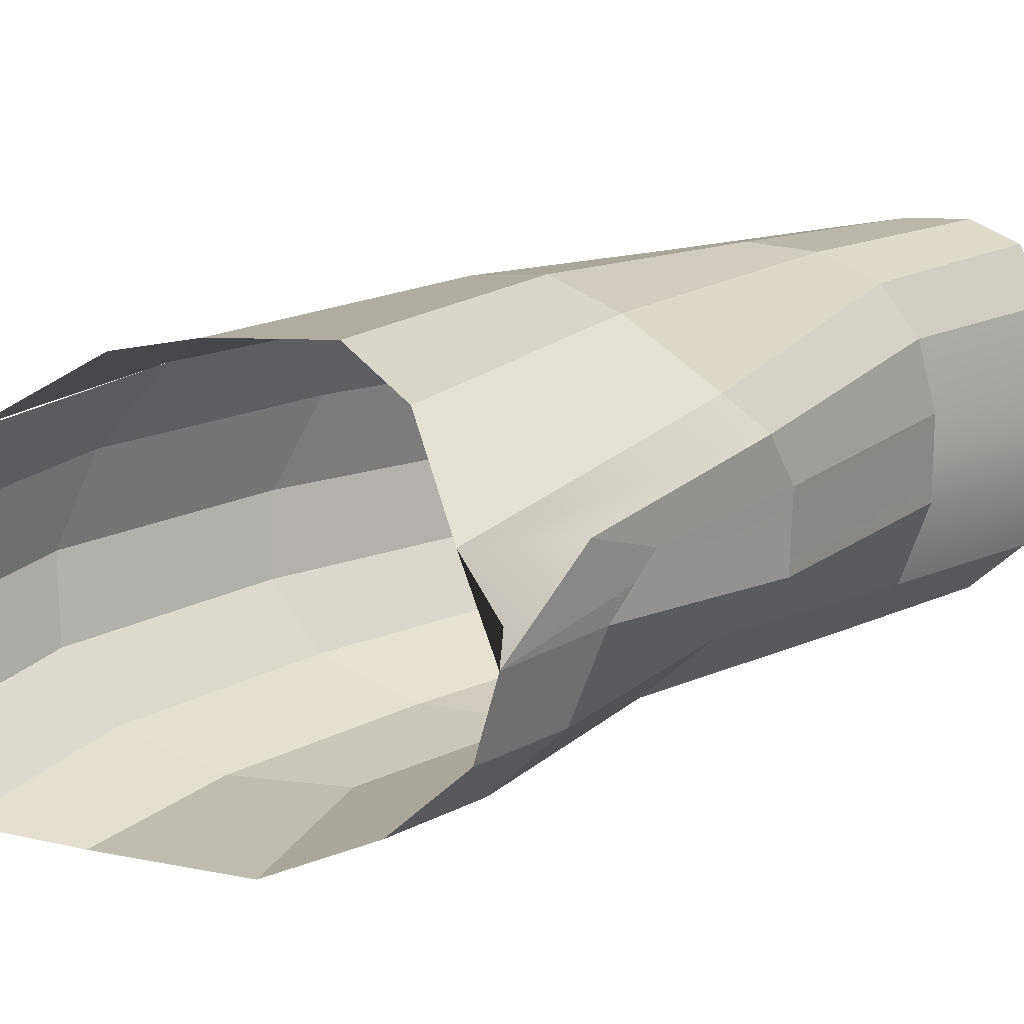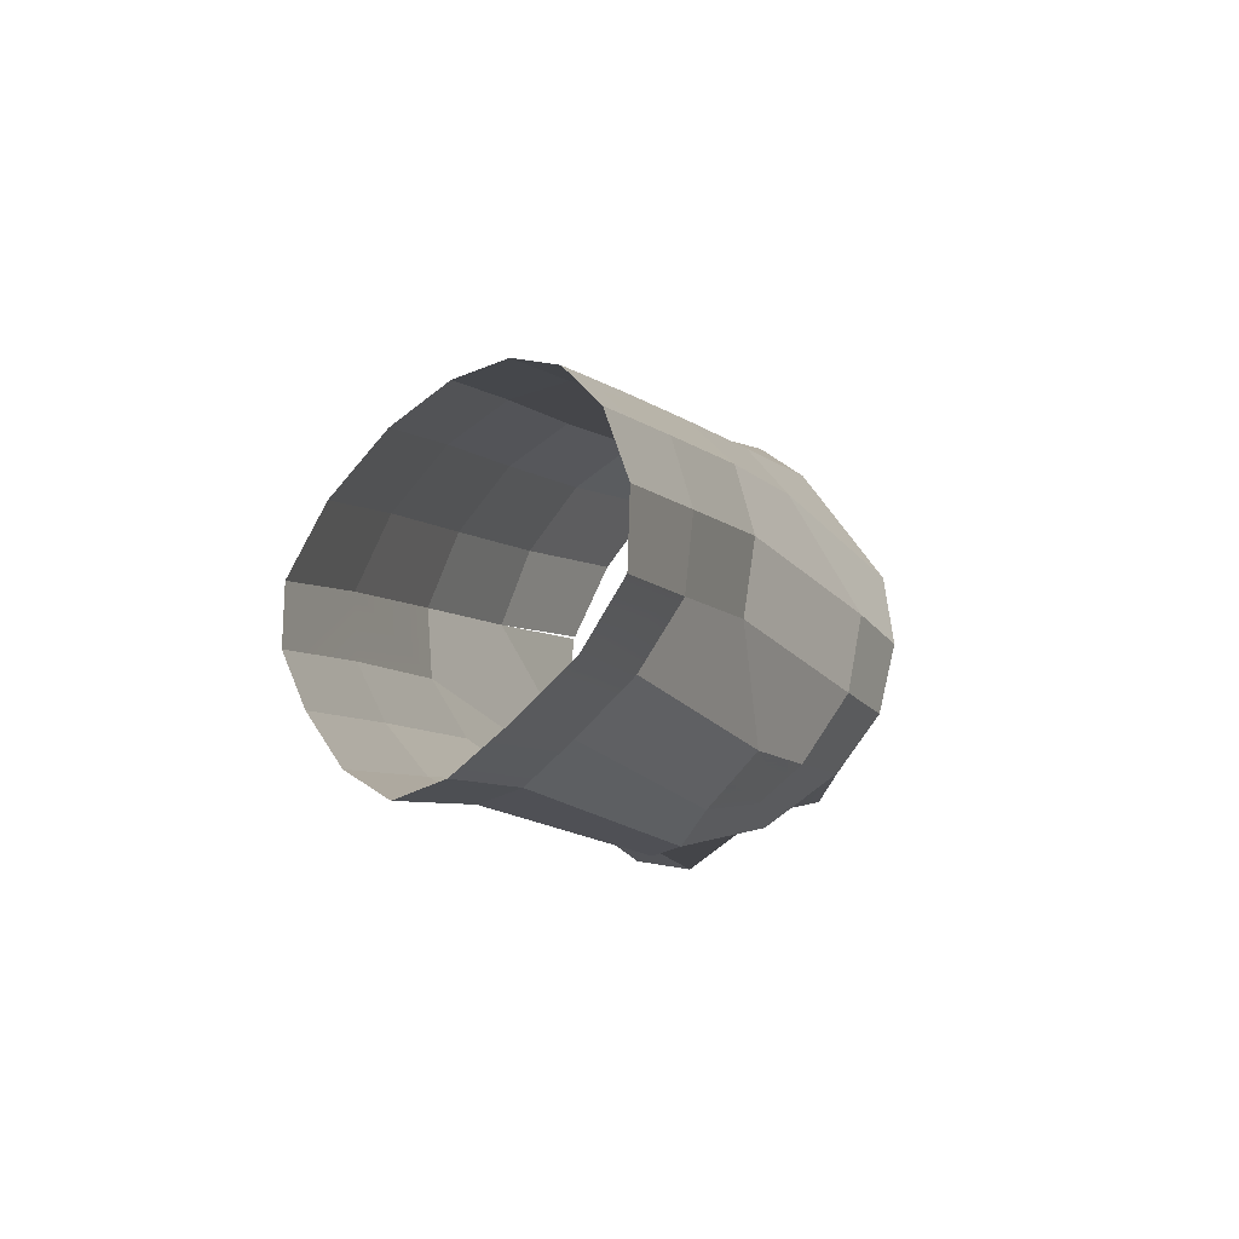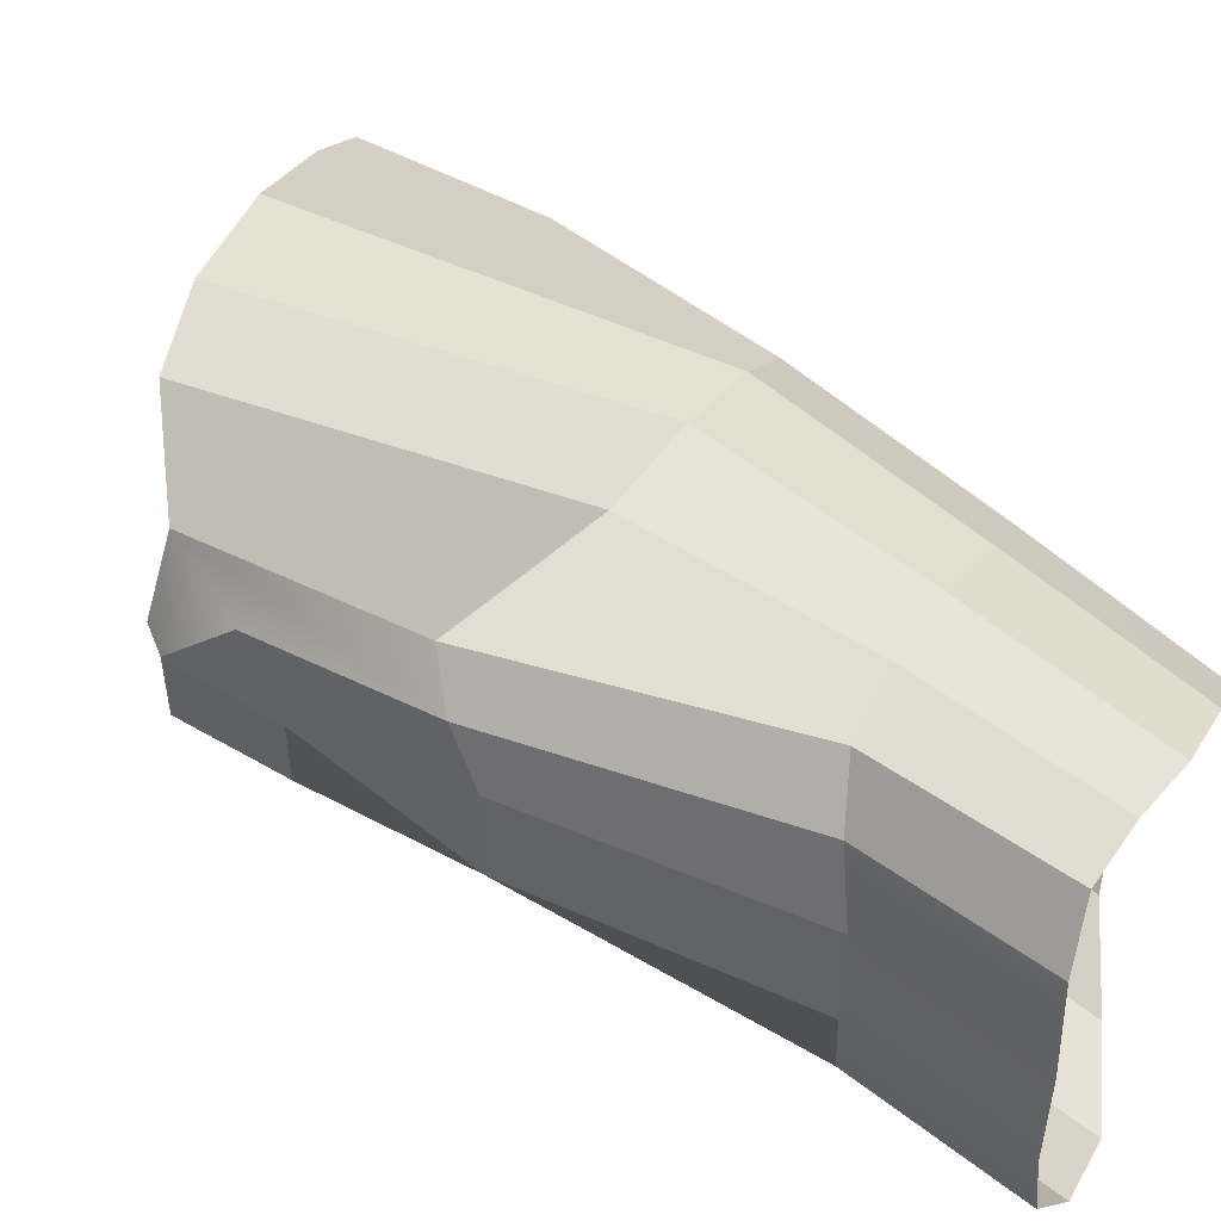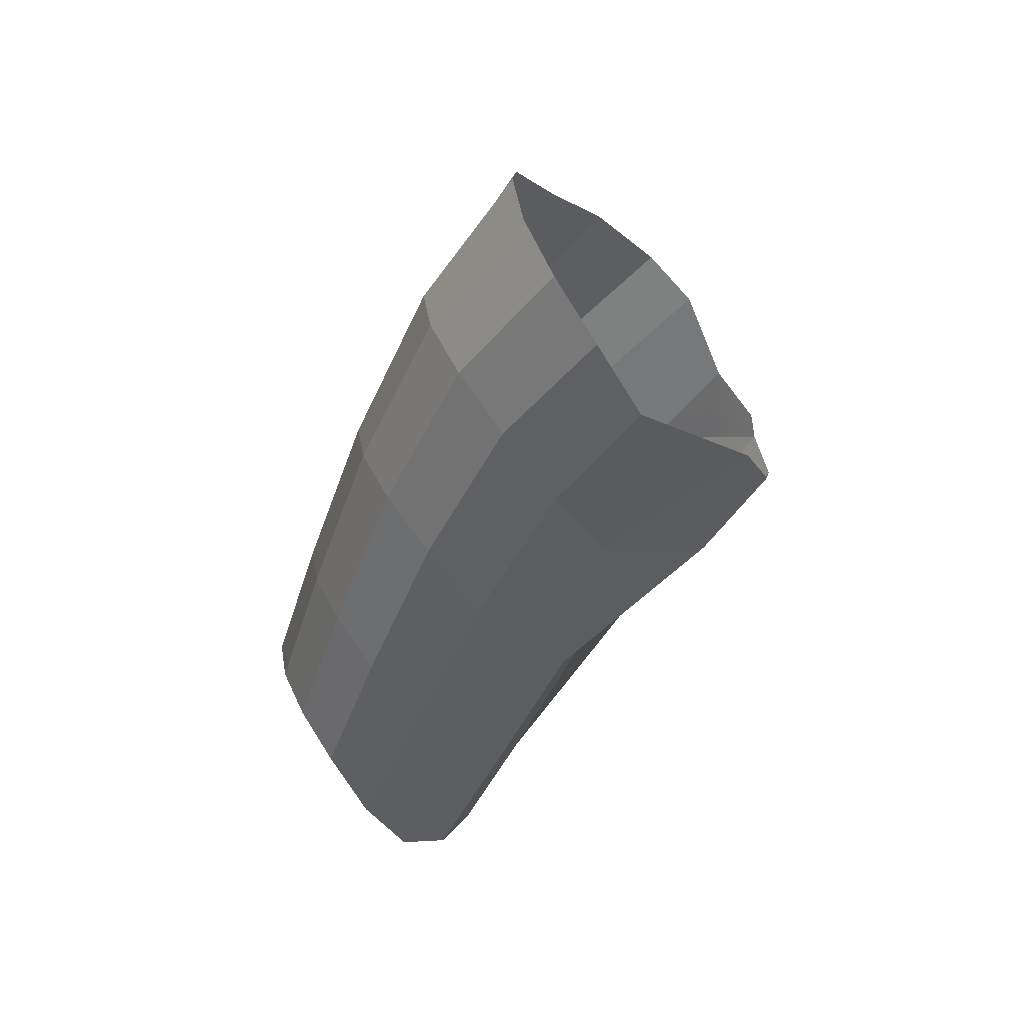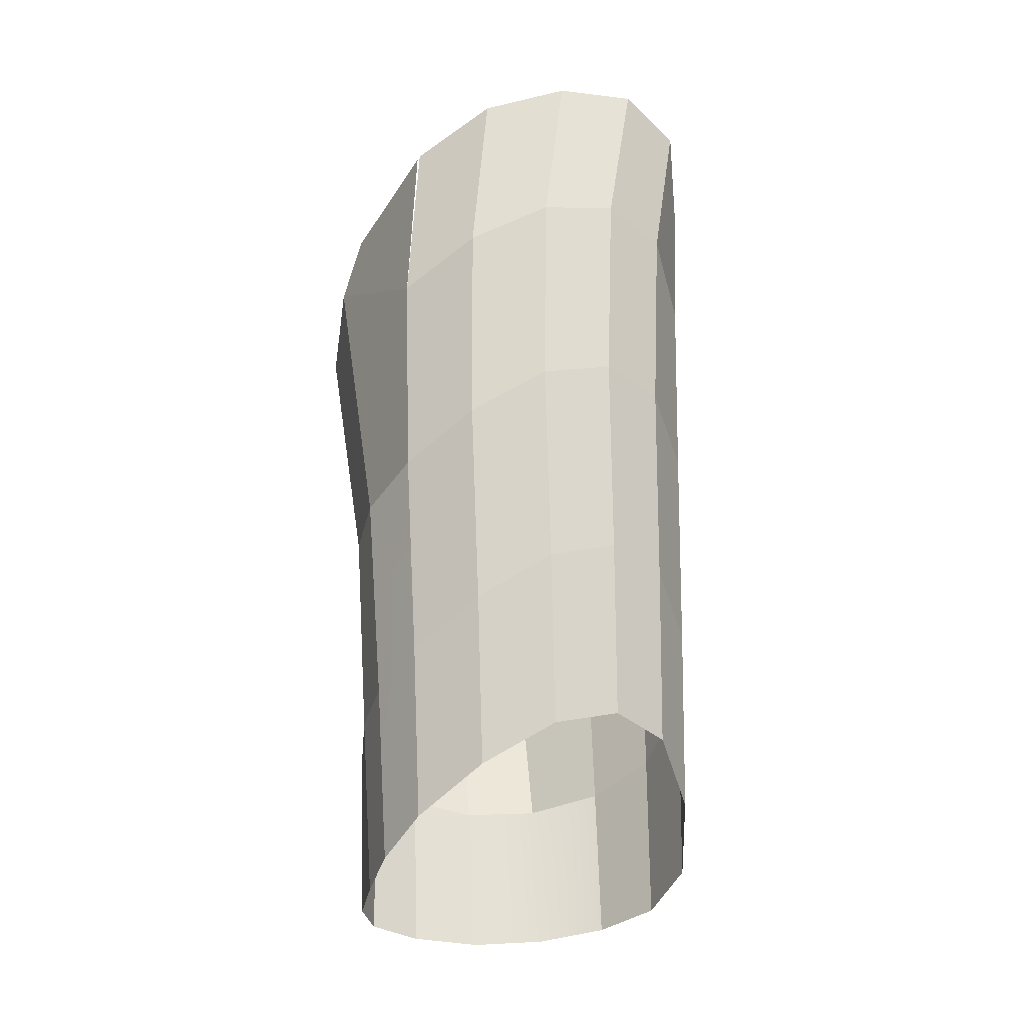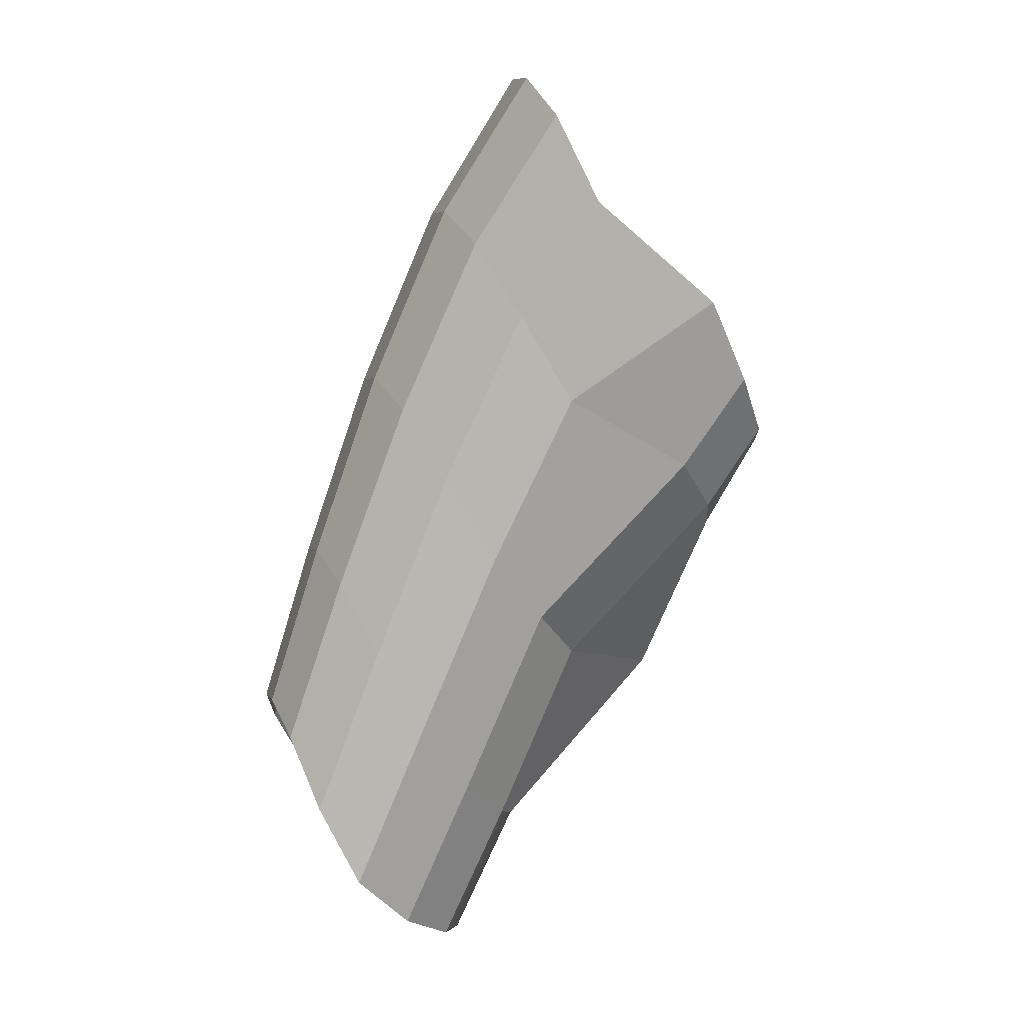
<metadata>
{"format":"obj","ext":"obj","renderer":"f3d","projection":"perspective","resolution":1024,"background":"white","views":[{"elev":18.4,"azim":-105.4,"up":"+Z"},{"elev":-79.5,"azim":138.1,"up":"+Y"},{"elev":43.3,"azim":-22.0,"up":"+Z"},{"elev":48.5,"azim":168.4,"up":"+Y"},{"elev":1.2,"azim":85.3,"up":"+Y"},{"elev":7.0,"azim":178.7,"up":"+Y"}]}
</metadata>
<code>
v 2.354 3.05 -0.4704
v 2.26 2.871 -0.4797
v 2.106 3.245 -0.4953
v 2.212 3.431 -0.4863
v 2.302 3.592 -0.4171
v 2.428 3.213 -0.4048
v 2.507 3.175 0.01712
v 2.511 3.267 -0.1483
v 2.399 3.641 -0.1496
v 2.394 3.544 0.01879
v 2.348 3.419 0.1641
v 2.468 3.052 0.1592
v 2.482 3.283 -0.2932
v 2.366 3.659 -0.2999
v 2.181 2.774 0.2845
v 2.293 2.85 0.2672
v 2.144 3.221 0.2785
v 2.023 3.131 0.2821
v 1.335 4.084 -0.4265
v 1.478 3.881 -0.4399
v 1.404 3.769 -0.3047
v 1.28 3.955 -0.2976
v 1.267 3.917 -0.1403
v 1.339 3.752 0.03272
v 1.313 3.971 0.04578
v 1.385 3.708 -0.1302
v 1.415 3.621 -0.01923
v 1.855 4.79 -0.4035
v 1.883 4.803 -0.2293
v 2.082 4.48 -0.1688
v 2.049 4.483 -0.3336
v 1.976 4.404 -0.4599
v 1.789 4.696 -0.5239
v 1.868 4.758 -0.03945
v 1.822 4.64 0.1315
v 2.01 4.285 0.1702
v 2.069 4.404 0.01096
v 1.693 4.498 -0.5525
v 1.869 4.235 -0.5241
v 1.752 4.04 -0.52
v 1.422 4.268 -0.5111
v 2.146 2.755 -0.4225
v 2.053 2.688 -0.3119
v 1.912 3 -0.3122
v 1.995 3.099 -0.4316
v 2.025 2.655 -0.1615
v 1.887 2.954 -0.1541
v 2.046 2.674 0.1513
v 2.088 2.716 0.2558
v 1.93 3.051 0.2426
v 1.896 2.988 0.147
v 1.891 2.953 0.01
v 2.033 2.652 0.001836
v 2.393 2.943 0.234
v 2.258 3.314 0.2449
v 2.092 3.742 0.2632
v 1.572 4.3 0.3272
v 1.421 4.119 0.3496
v 1.96 3.645 0.2901
v 2.192 3.853 0.1739
v 1.52 3.398 0.1163
v 1.535 3.477 0.1861
v 1.544 3.347 0.01683
v 1.548 3.349 -0.1409
v 1.739 3.407 -0.3105
v 1.819 3.514 -0.4403
v 1.93 3.666 -0.5114
v 1.812 3.558 0.2534
v 1.336 4.032 0.266
v 2.22 4.083 -0.3062
v 2.149 4.013 -0.4299
v 2.255 4.069 -0.1493
v 2.246 3.977 0.02356
v 2.046 3.853 -0.5031
v 1.253 3.914 -0.06437
v 1.401 3.662 -0.07137
v 1.699 4.428 0.2815
v 1.823 4.632 0.1371
v 2.029 2.654 -0.07493
v 1.889 2.953 -0.06708
v 1.546 3.348 -0.0573
f 1 2 3 4
f 1 4 5 6
f 7 8 9 10
f 7 10 11 12
f 13 6 5 14
f 13 14 9 8
f 15 16 17 18
f 19 20 21 22
f 23 22 21 26
f 23 26 27 24
f 28 29 30 31
f 28 31 32 33
f 34 35 36 37
f 34 37 30 29
f 38 33 32 39
f 38 39 40 41
f 42 43 44 45
f 42 45 3 2
f 46 47 44 43
f 48 49 50 51
f 48 51 52 53
f 54 12 11 55
f 54 55 17 16
f 56 57 58 59
f 56 59 17 55
f 56 55 11 60
f 61 62 25 24
f 61 24 27 63
f 61 63 52 51
f 61 51 50 62
f 64 63 27 26
f 64 26 21 65
f 64 65 44 47
f 64 47 52 63
f 66 65 21 20
f 66 20 40 67
f 66 67 3 45
f 66 45 44 65
f 68 59 58 69
f 68 69 25 62
f 68 18 17 59
f 70 71 32 31
f 70 31 30 72
f 70 72 9 14
f 70 14 5 71
f 73 72 30 37
f 73 37 36 60
f 73 60 11 10
f 73 10 9 72
f 74 67 40 39
f 74 39 32 71
f 74 71 5 4
f 74 4 3 67
f 15 18 50 49
f 19 41 40 20
f 23 24 25 75
f 23 76 27 24
f 77 57 36 78
f 79 53 52 80
f 56 60 36 57
f 81 63 27 76
f 81 80 52 63
f 68 62 50 18
f 64 47 80 81
f 64 81 76 26
f 46 79 80 47
f 23 26 76

</code>
